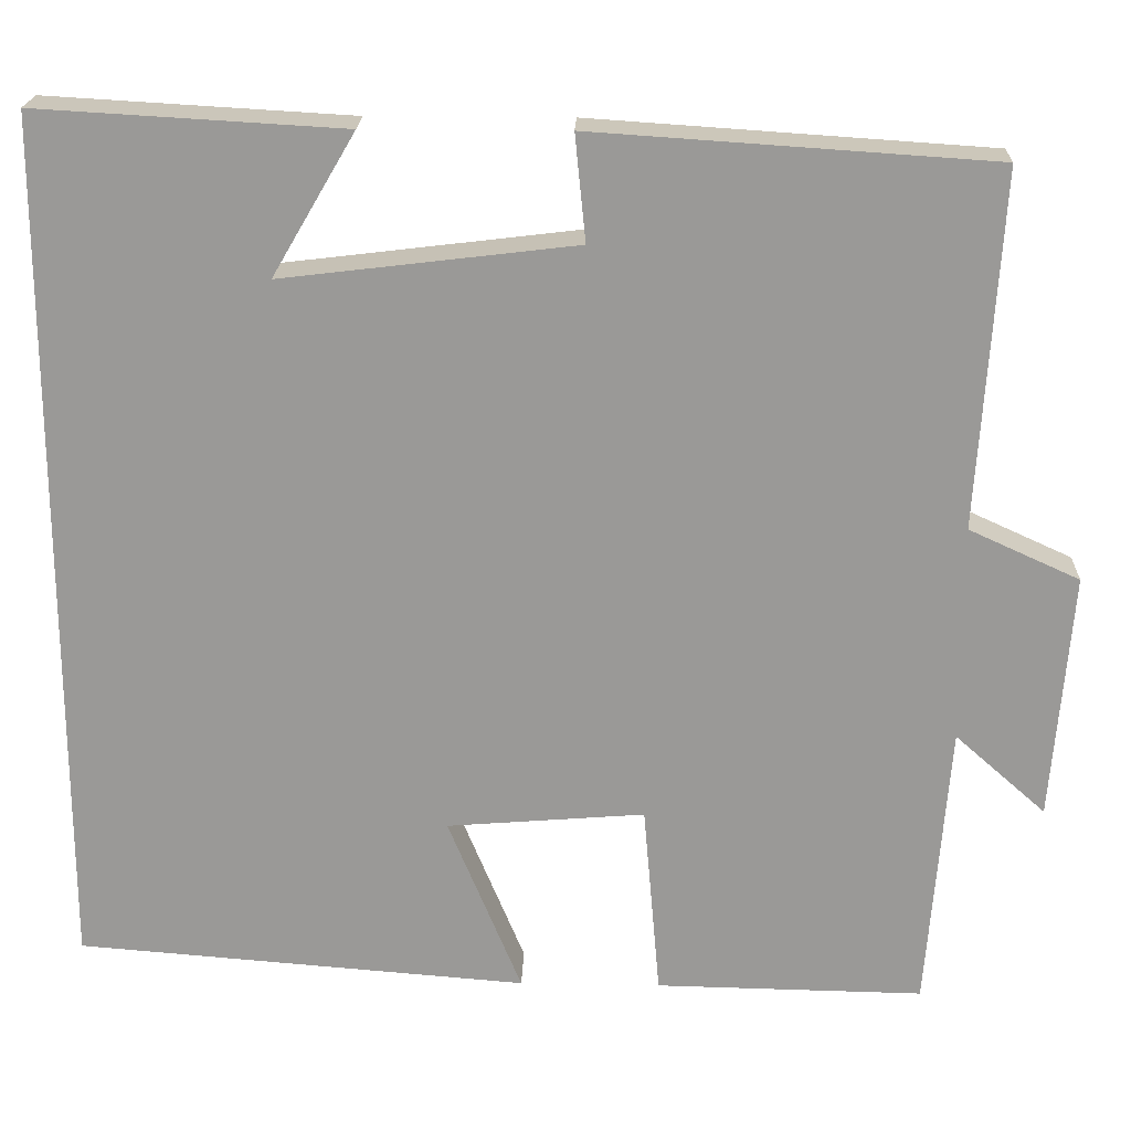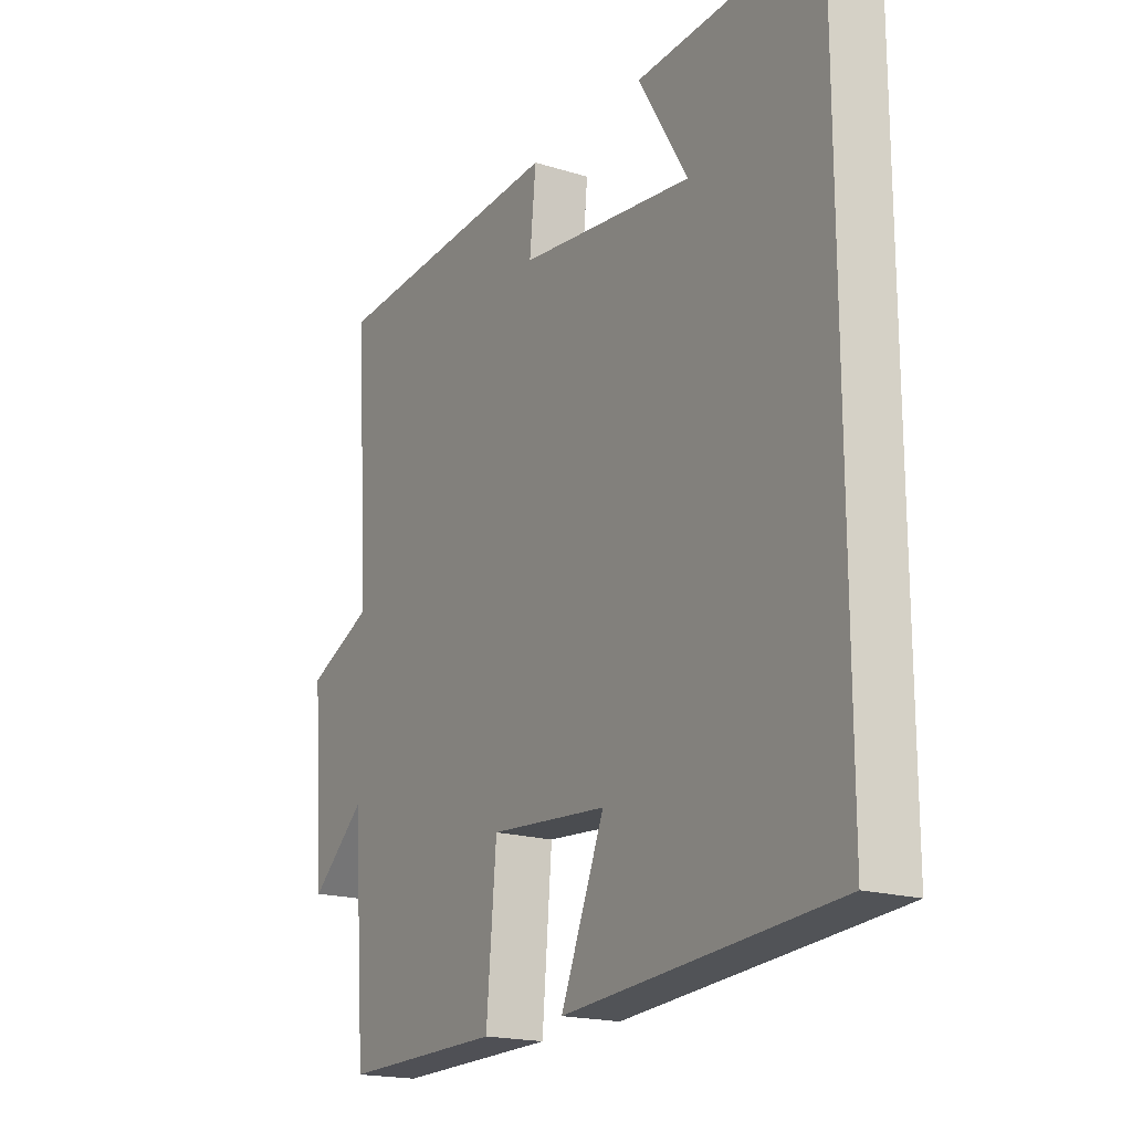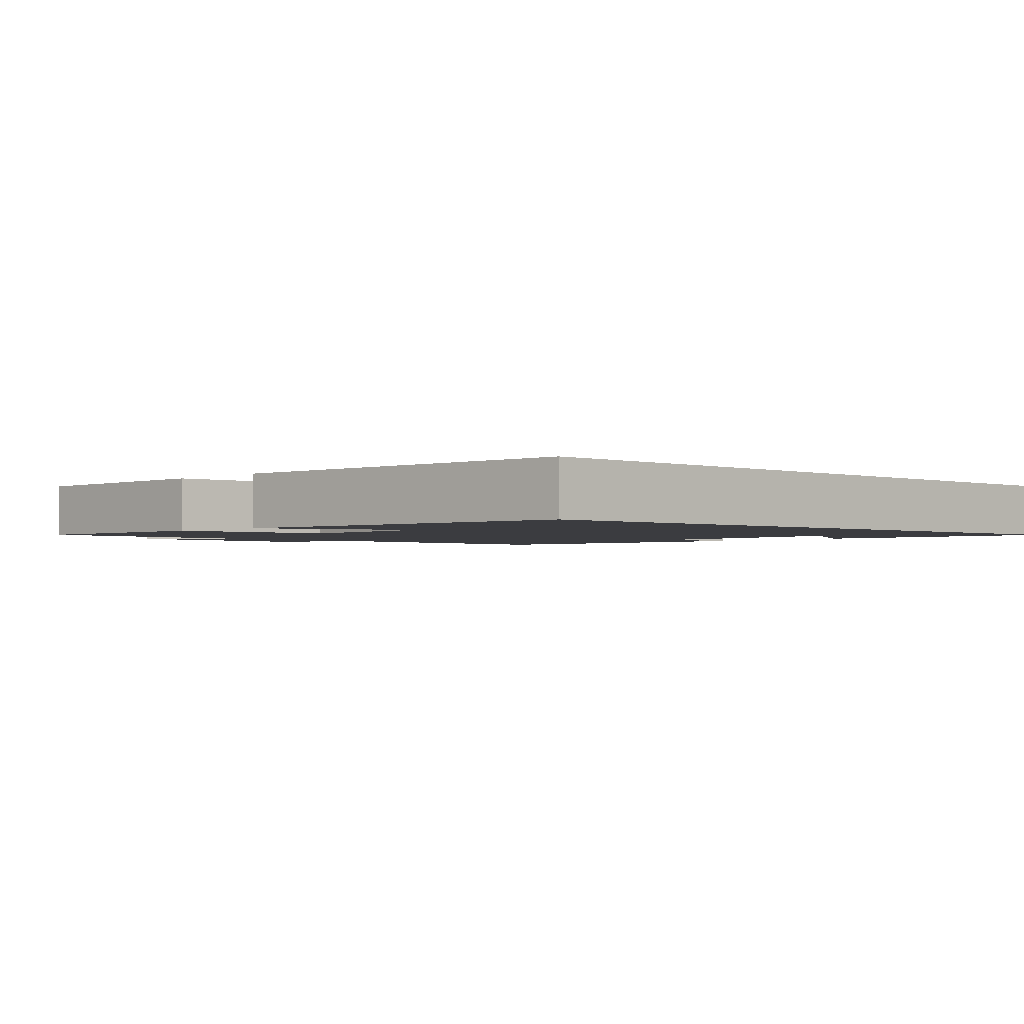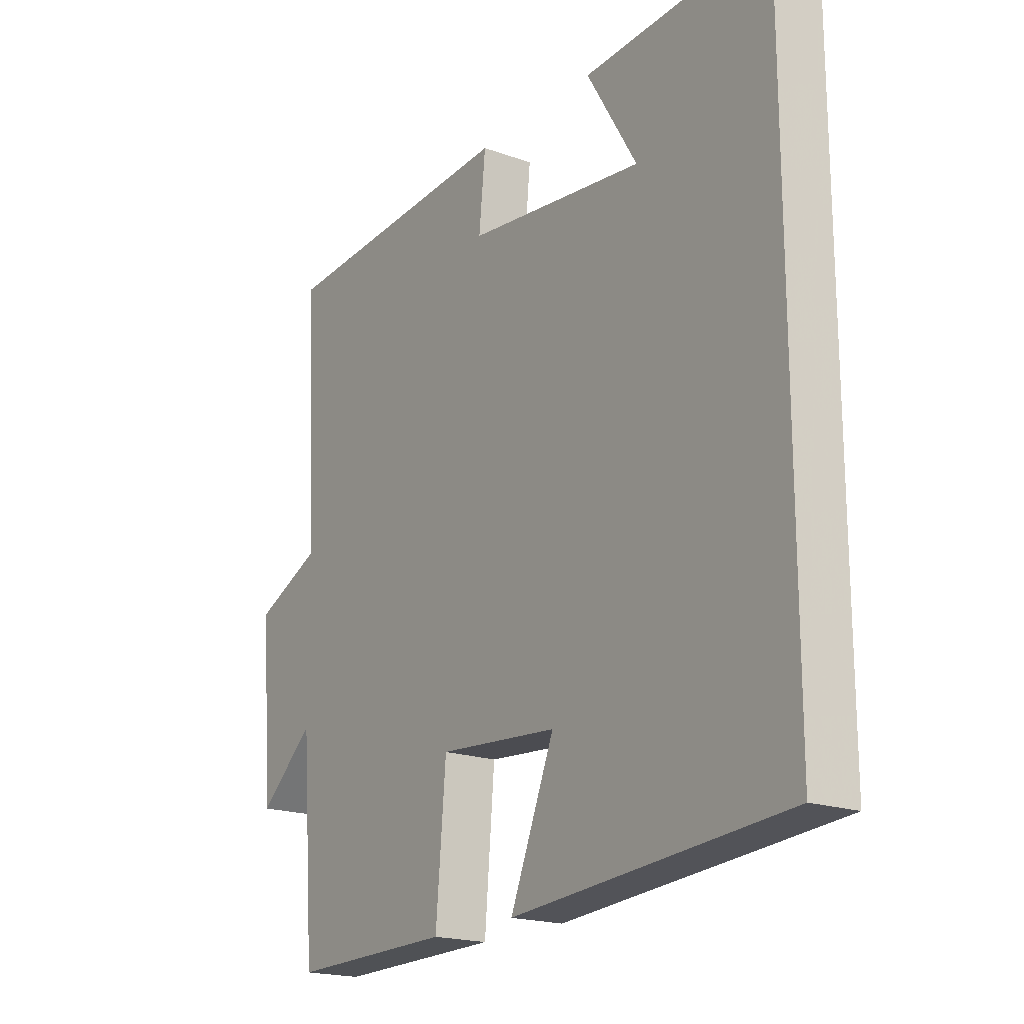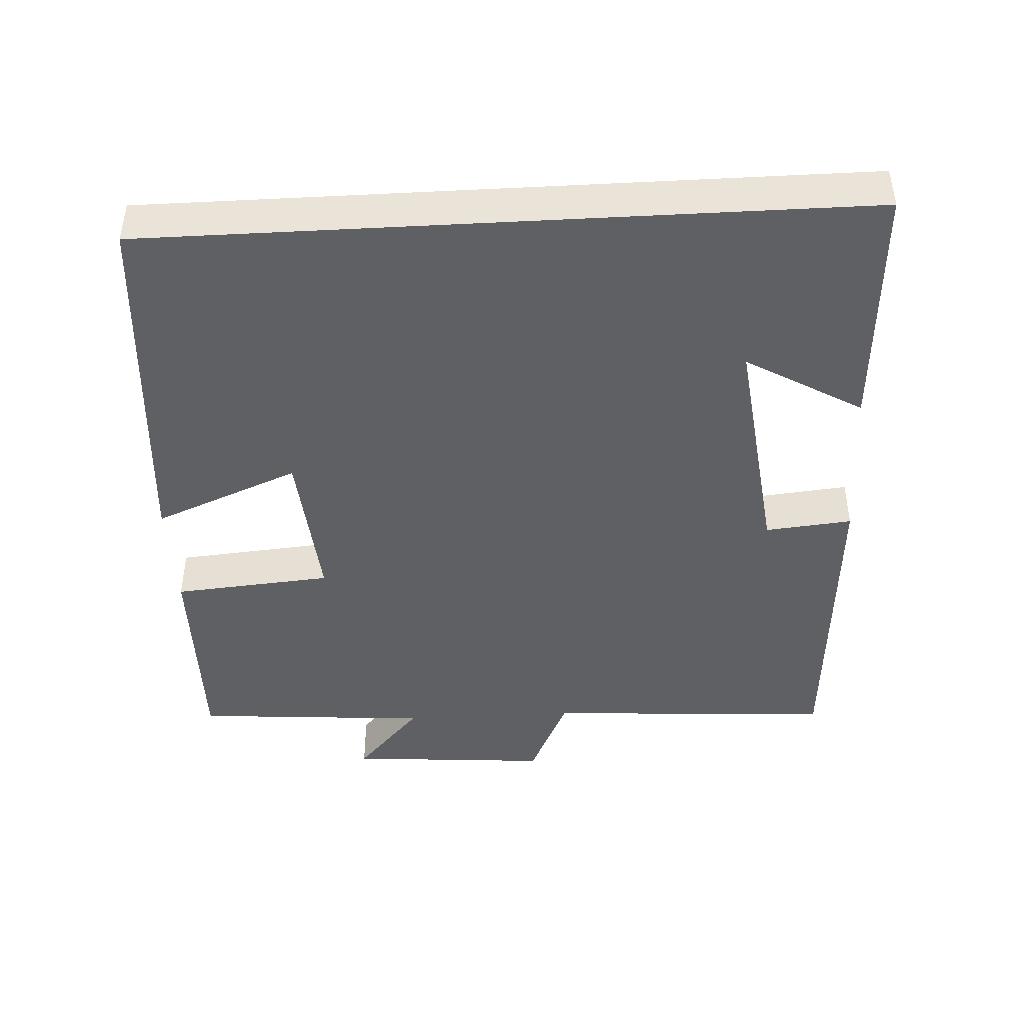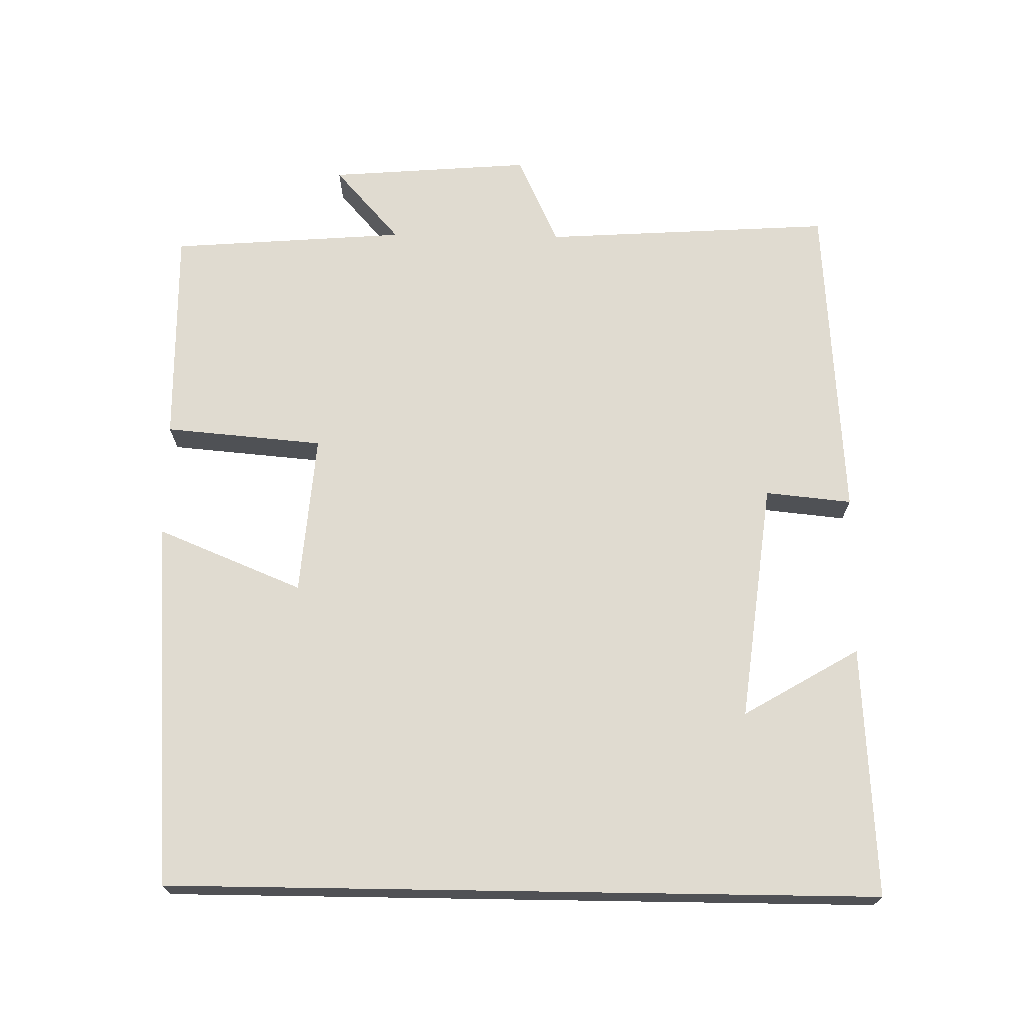
<metadata>
{"format":"obj","ext":"obj","renderer":"f3d","projection":"perspective","resolution":1024,"background":"white","views":[{"elev":20.7,"azim":1.9,"up":"+Z"},{"elev":-18.6,"azim":-120.6,"up":"+Z"},{"elev":-2.1,"azim":-133.8,"up":"+Y"},{"elev":-19.2,"azim":-124.1,"up":"+Z"},{"elev":-43.9,"azim":-86.8,"up":"+Y"},{"elev":69.8,"azim":-89.1,"up":"+Y"}]}
</metadata>
<code>
v -0.5 0.07 -0.46
v -0.5 0.07 0.52
v -0.153 0.07 0.5
v -0.247 0.07 0.34
v 0.085 0.07 0.38
v 0.073 0.07 0.5
v 0.525 0.07 0.47
v 0.5 0.07 0.068
v 0.625 0.07 0.011
v 0.603 0.07 -0.269
v 0.5 0.07 -0.178
v 0.475 0.07 -0.505
v 0.172 0.07 -0.5
v 0.153 0.07 -0.28
v -0.071 0.07 -0.298
v 0.012 0.07 -0.5
v -0.5 0 -0.46
v -0.5 0 0.52
v -0.153 0 0.5
v -0.247 0 0.34
v 0.085 0 0.38
v 0.073 0 0.5
v 0.525 0 0.47
v 0.5 0 0.068
v 0.625 0 0.011
v 0.603 0 -0.269
v 0.5 0 -0.178
v 0.475 0 -0.505
v 0.172 0 -0.5
v 0.153 0 -0.28
v -0.071 0 -0.298
v 0.012 0 -0.5
f 15 16 1 2
f 14 15 2
f 11 12 13 14
f 8 9 10 11
f 8 11 14
f 5 6 7 8
f 4 5 8 14
f 2 3 4
f 2 4 14
f 18 17 32 31
f 18 31 30
f 30 29 28 27
f 27 26 25 24
f 30 27 24
f 24 23 22 21
f 30 24 21 20
f 20 19 18
f 30 20 18
f 1 17 18 2
f 2 18 19 3
f 3 19 20 4
f 4 20 21 5
f 5 21 22 6
f 6 22 23 7
f 7 23 24 8
f 8 24 25 9
f 9 25 26 10
f 10 26 27 11
f 11 27 28 12
f 12 28 29 13
f 13 29 30 14
f 14 30 31 15
f 15 31 32 16
f 16 32 17 1

</code>
